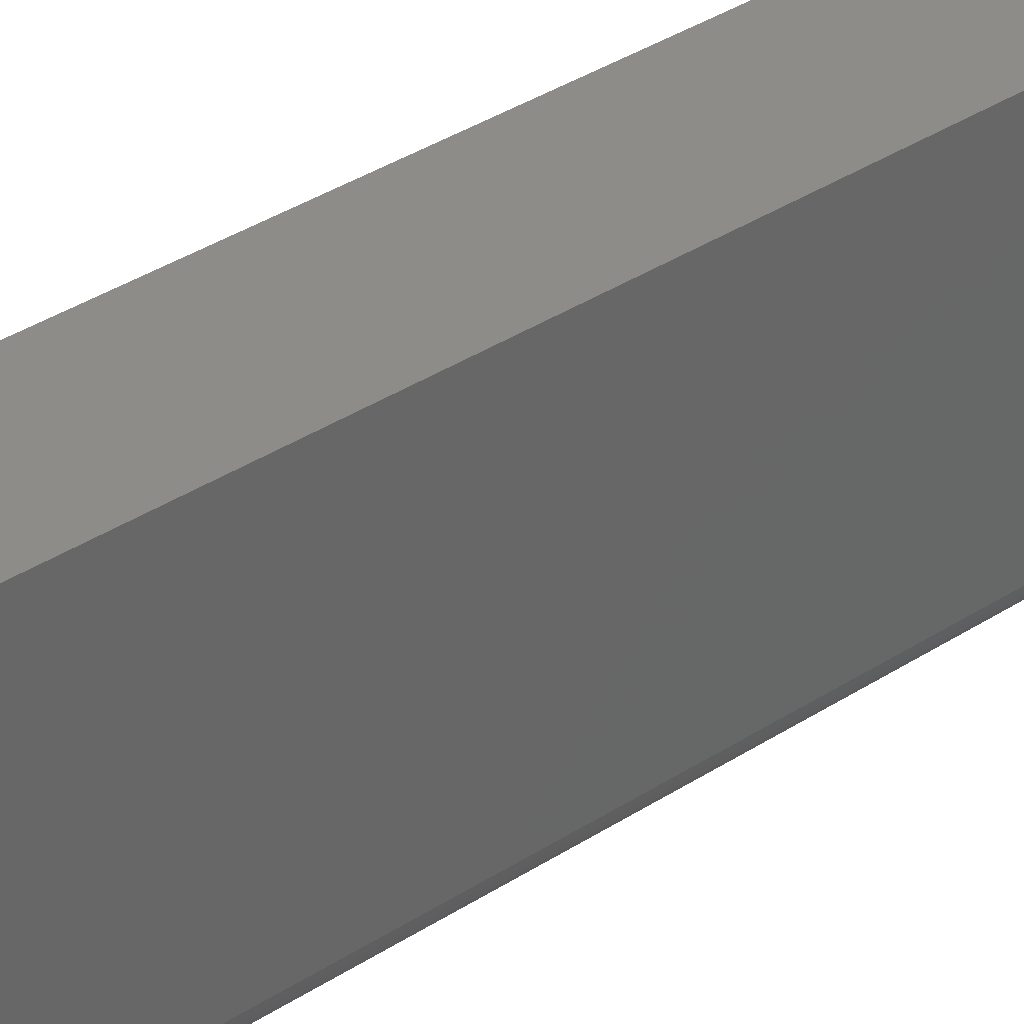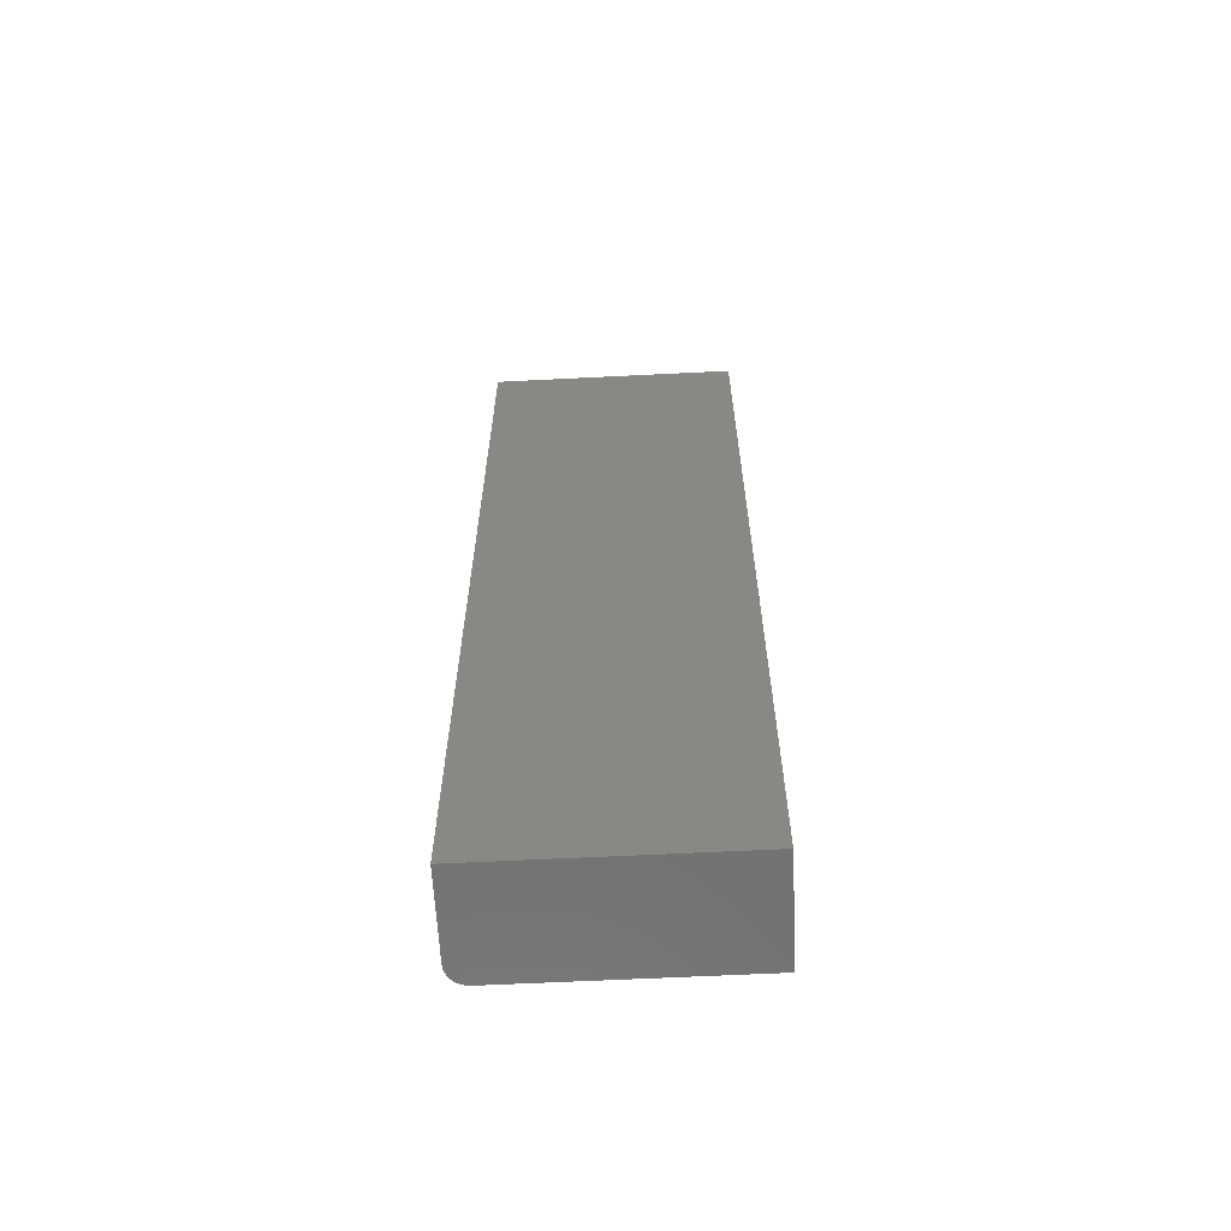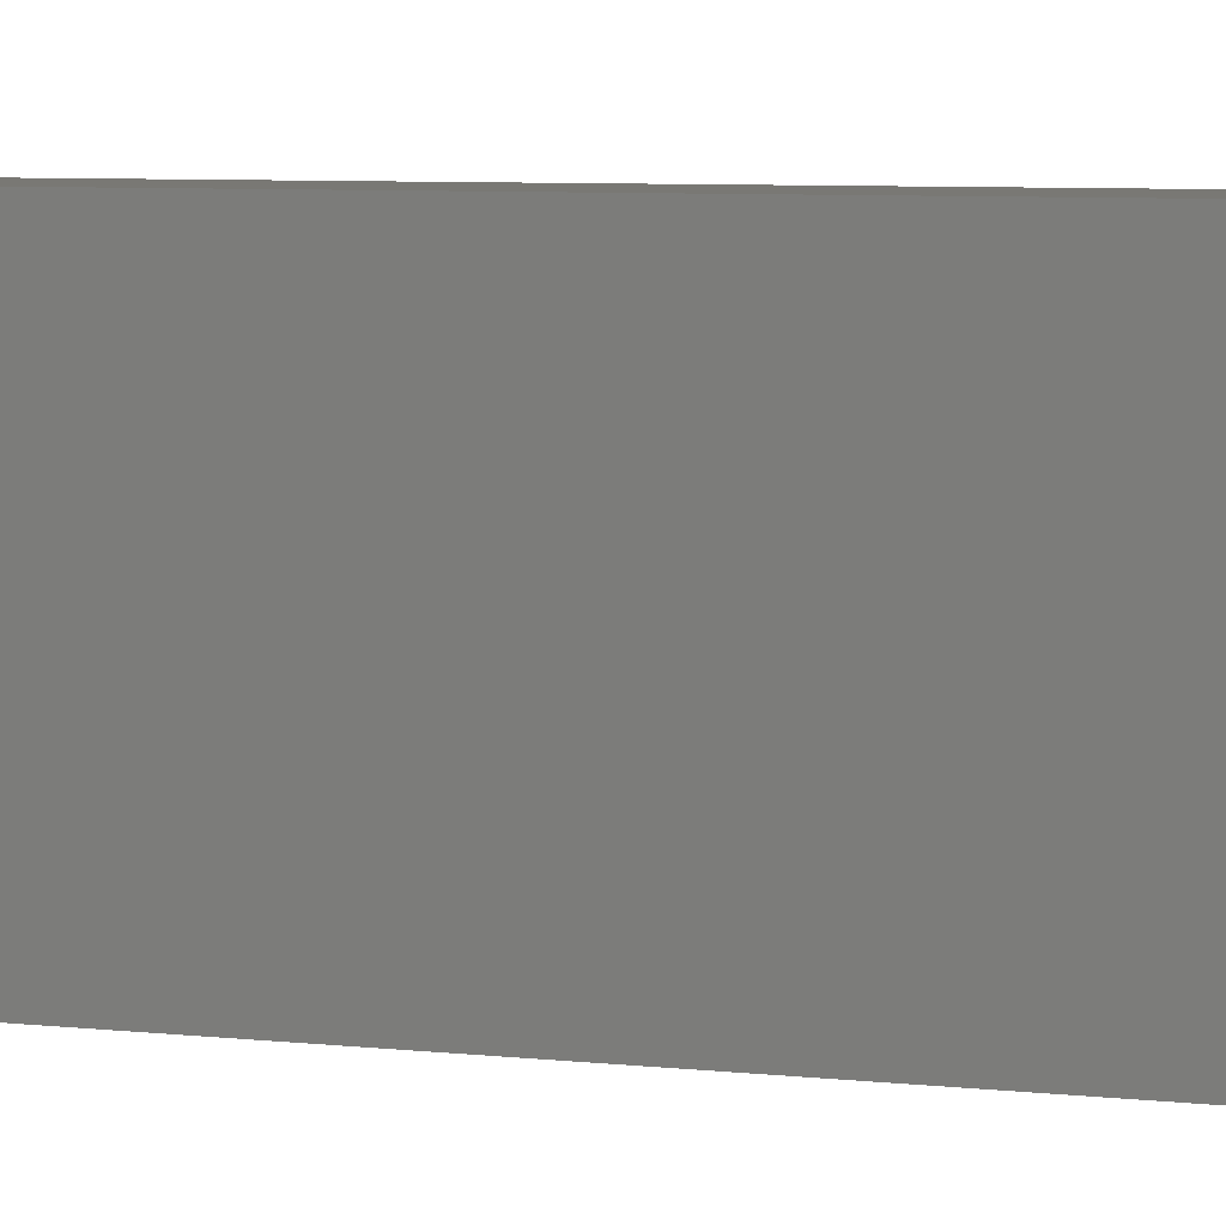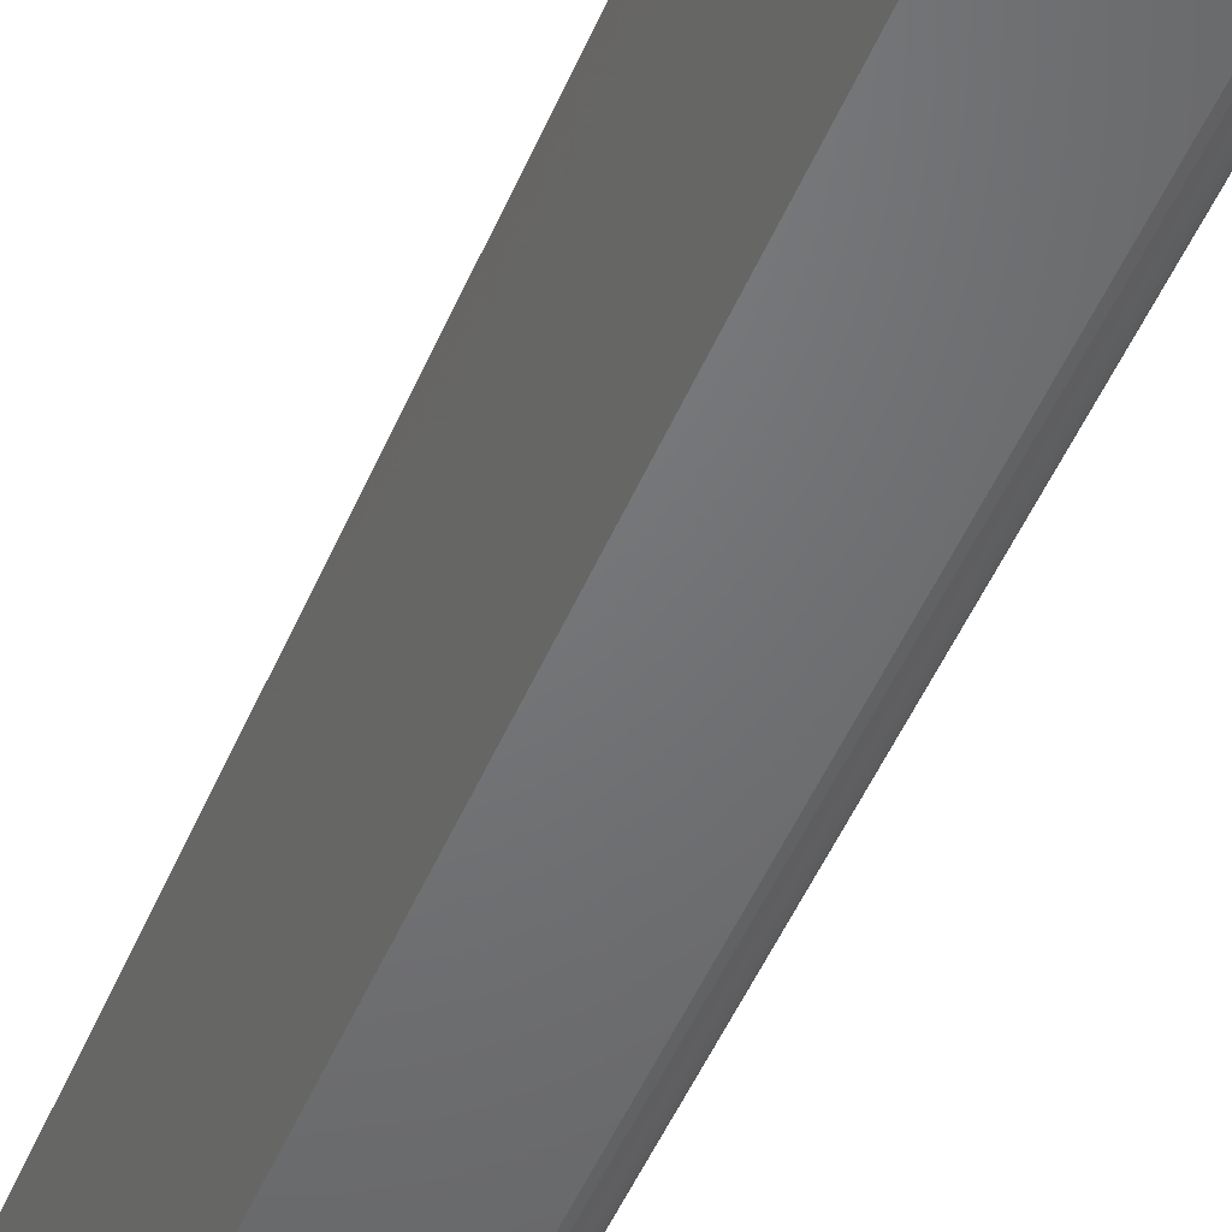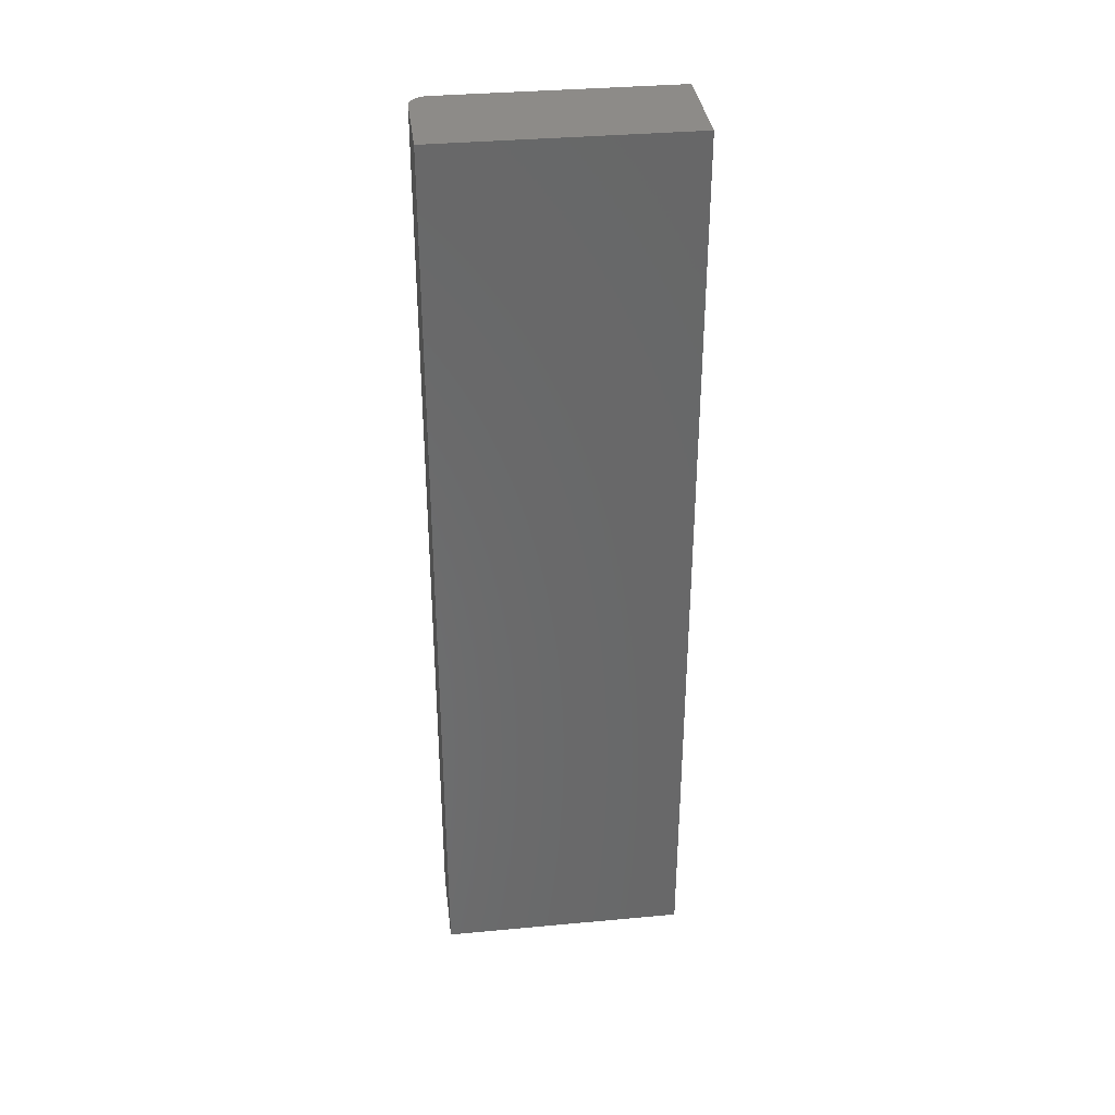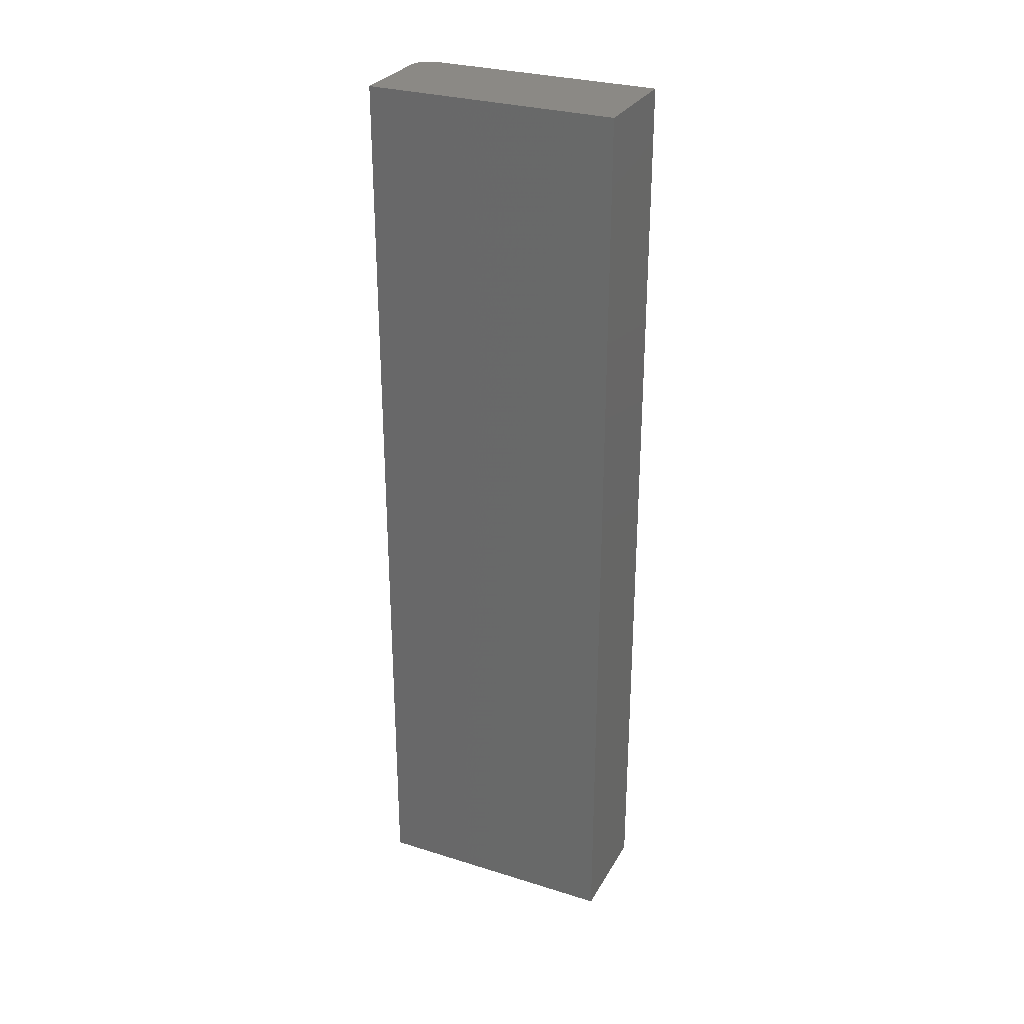
<metadata>
{"format":"stl","ext":"stl","renderer":"f3d","projection":"perspective","resolution":1024,"background":"white","views":[{"elev":37.6,"azim":-129.5,"up":"+Y"},{"elev":-62.6,"azim":92.9,"up":"+Z"},{"elev":5.2,"azim":112.7,"up":"+Y"},{"elev":-49.6,"azim":157.5,"up":"+Y"},{"elev":35.2,"azim":83.0,"up":"+Z"},{"elev":29.3,"azim":114.7,"up":"+Z"}]}
</metadata>
<code>
# stl→obj: 24 verts, 44 faces
v -0.08594 -0.007812 0.75
v -0.01604 -0.007812 0.75
v -0.1004 0.001833 0.75
v -0.01604 0.1953 0.75
v -0.1016 0.1953 0.75
v -0.1016 0.007812 0.75
v -0.1013 0.004764 0.75
v -0.08899 -0.007512 0.75
v -0.09893 -0.0008683 0.75
v -0.09699 -0.003236 0.75
v -0.09462 -0.005179 0.75
v -0.09192 -0.006623 0.75
v -0.1004 0.001833 0
v -0.01604 -0.007812 0
v -0.08594 -0.007812 0
v -0.01604 0.1953 0
v -0.1013 0.004764 0
v -0.1016 0.007812 0
v -0.1016 0.1953 0
v -0.08899 -0.007512 0
v -0.09192 -0.006623 0
v -0.09462 -0.005179 0
v -0.09699 -0.003236 0
v -0.09893 -0.0008683 0
f 1 2 3
f 4 5 6
f 4 6 7
f 4 7 3
f 4 3 2
f 8 1 3
f 8 3 9
f 8 9 10
f 8 10 11
f 8 11 12
f 13 14 15
f 16 14 13
f 16 13 17
f 16 17 18
f 16 18 19
f 20 21 22
f 20 22 23
f 20 23 24
f 20 24 13
f 20 13 15
f 19 18 5
f 5 18 6
f 15 14 1
f 1 14 2
f 15 1 20
f 20 1 8
f 20 8 21
f 21 8 12
f 21 12 22
f 22 12 11
f 22 11 23
f 23 11 10
f 23 10 24
f 24 10 9
f 24 9 13
f 13 9 3
f 13 3 17
f 17 3 7
f 17 7 18
f 18 7 6
f 16 19 4
f 4 19 5
f 14 16 2
f 2 16 4

</code>
